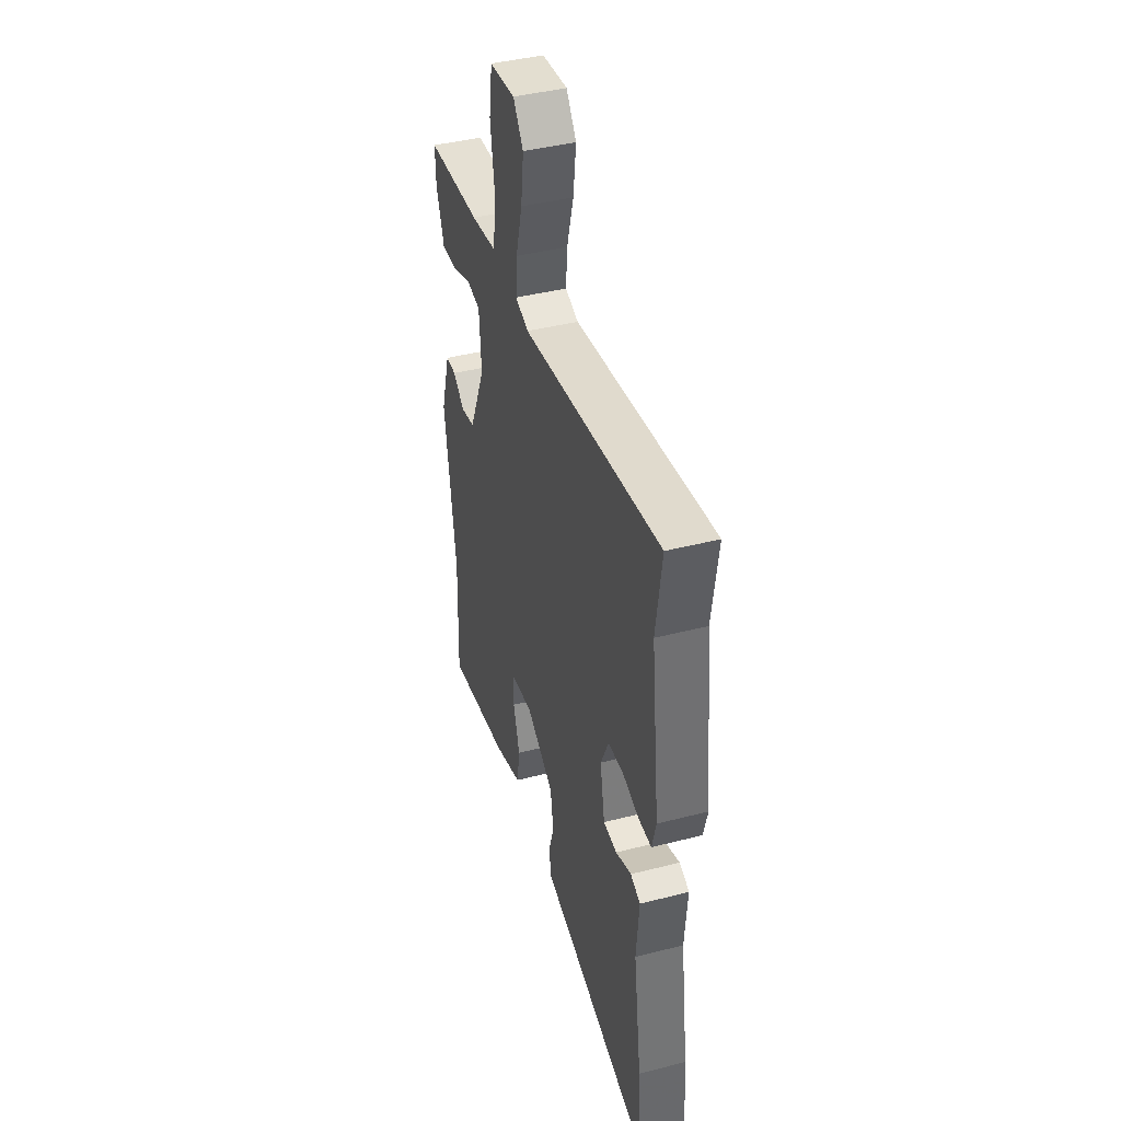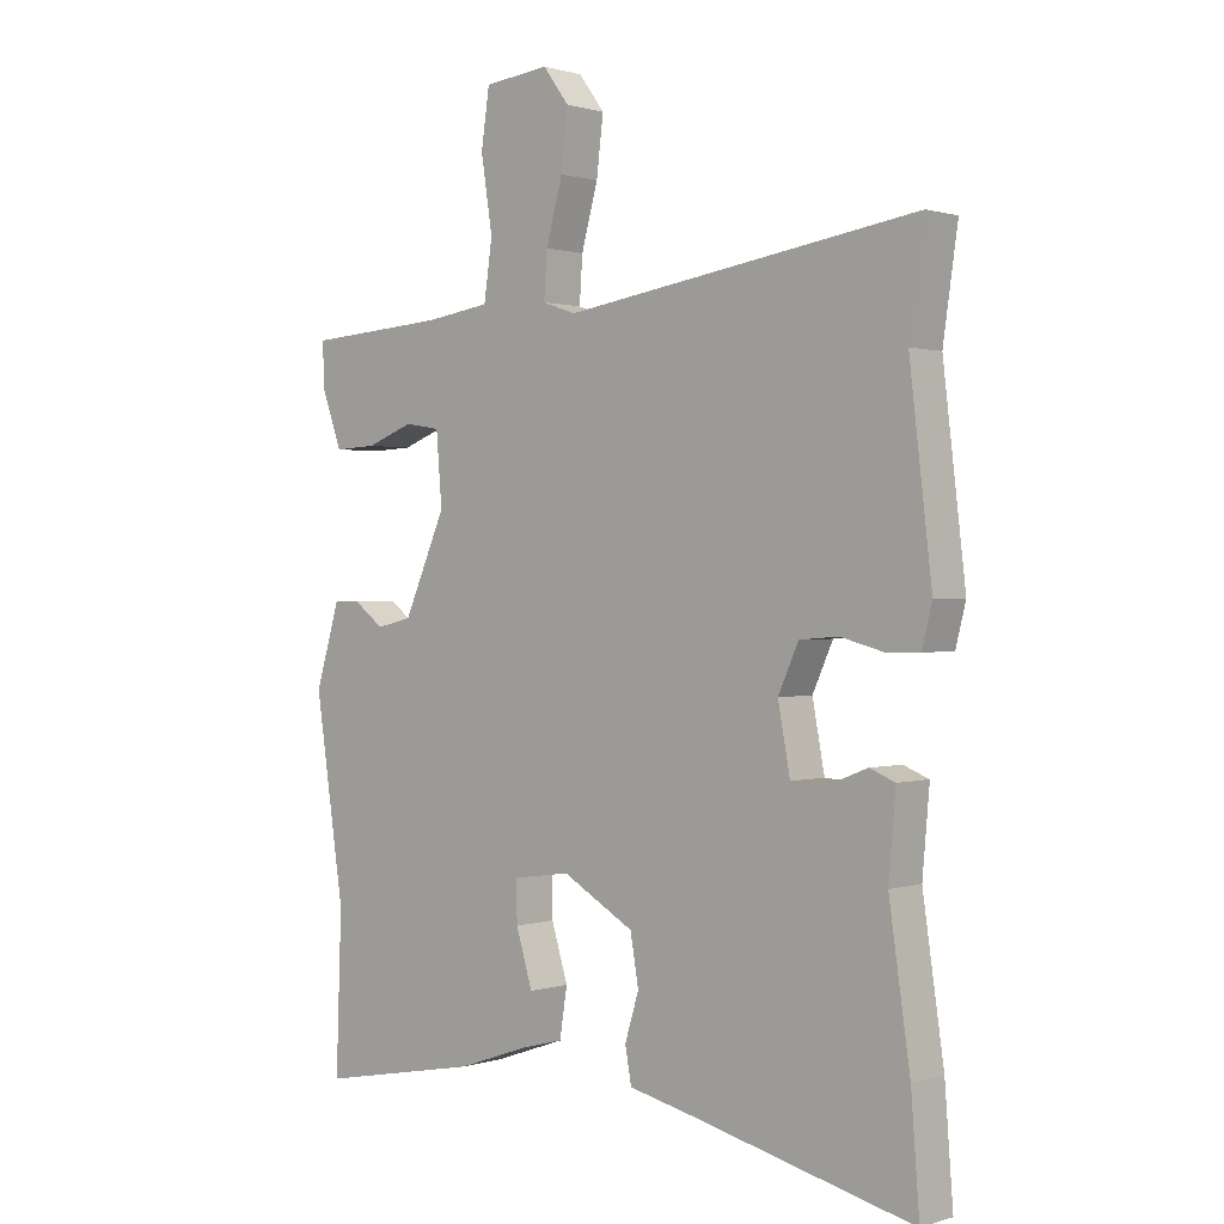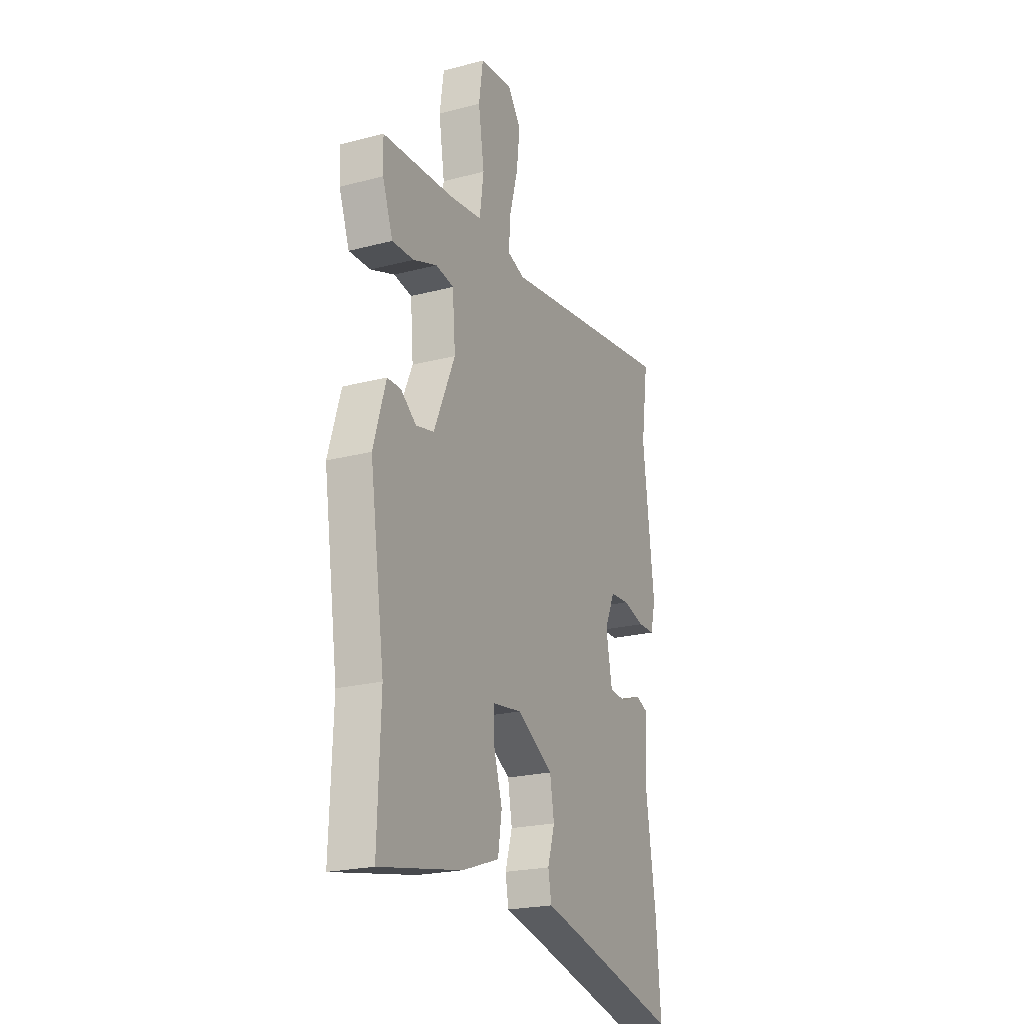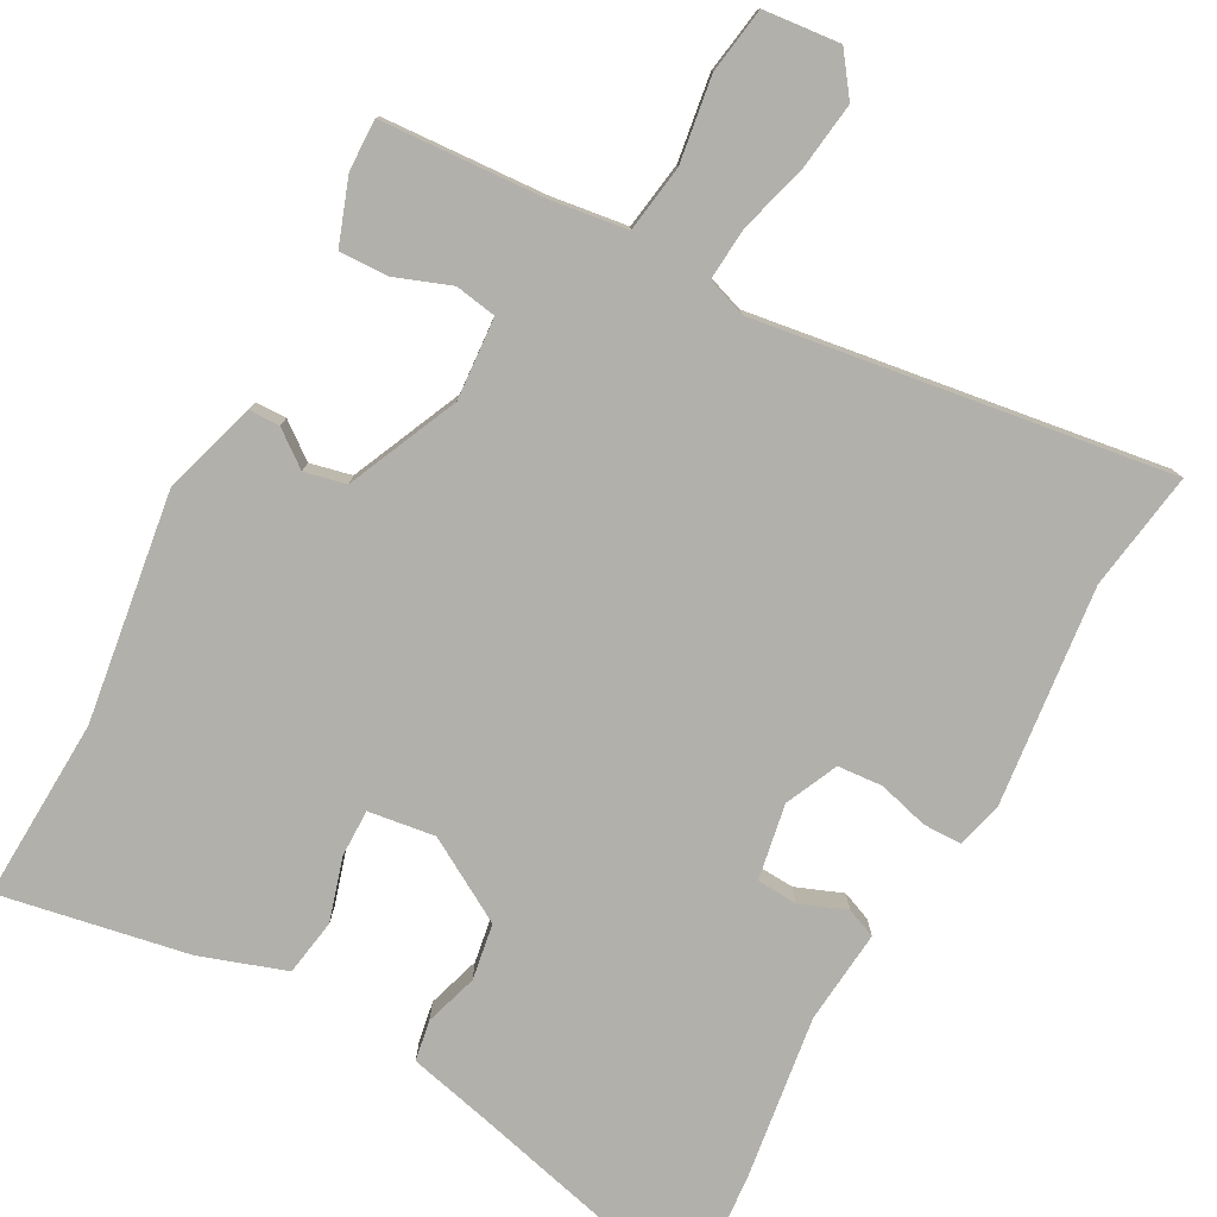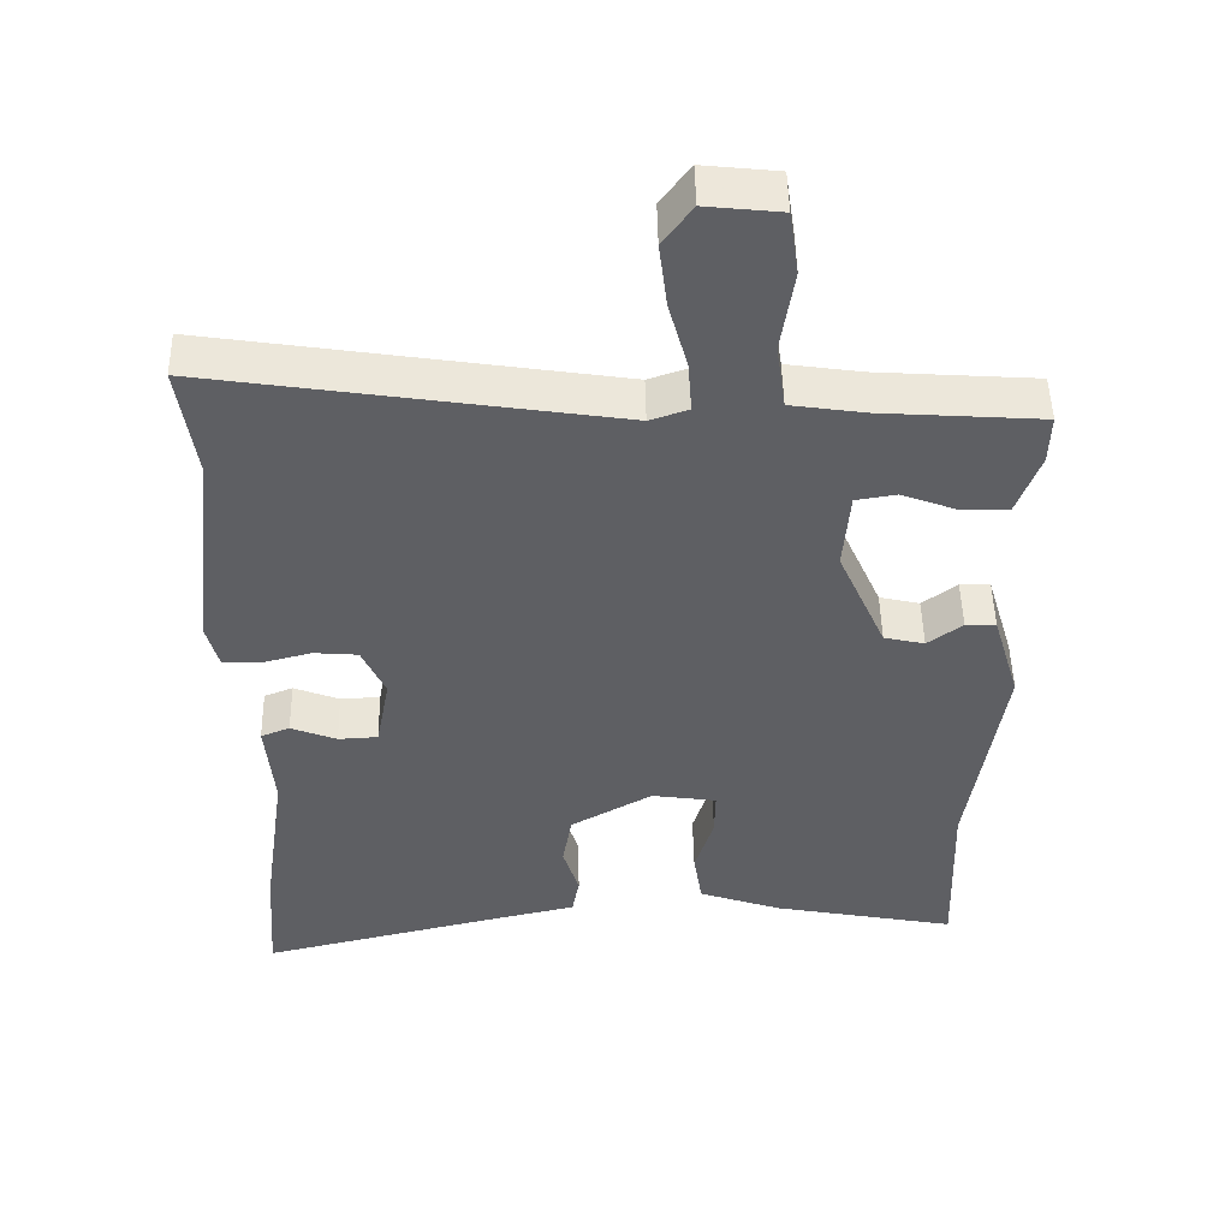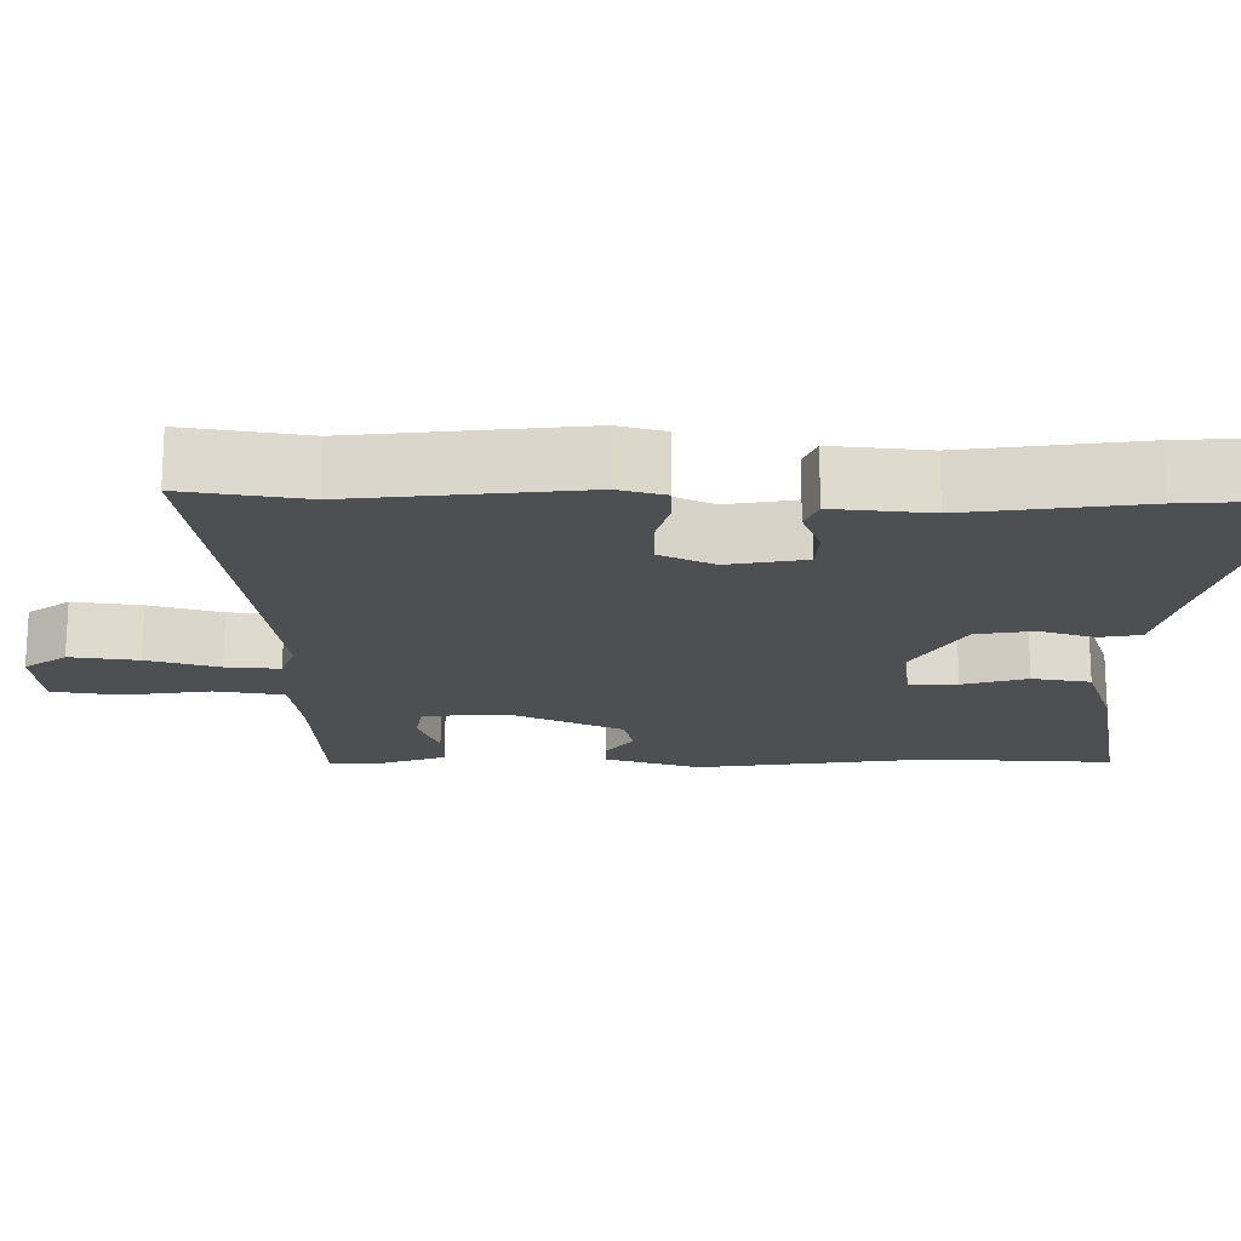
<metadata>
{"format":"obj","ext":"obj","renderer":"f3d","projection":"perspective","resolution":1024,"background":"white","views":[{"elev":42.3,"azim":73.0,"up":"+Z"},{"elev":0.8,"azim":41.5,"up":"+Z"},{"elev":-22.2,"azim":-65.6,"up":"+Z"},{"elev":-78.5,"azim":-28.9,"up":"+Y"},{"elev":49.0,"azim":178.9,"up":"+Z"},{"elev":-18.2,"azim":88.9,"up":"+Y"}]}
</metadata>
<code>
v 0.495 0.07 -0.437
v 0.508 0.07 -0.606
v 0.166 0.07 -0.523
v 0.057 0.07 -0.498
v 0.047 0.07 -0.443
v 0.069 0.07 -0.371
v 0.056 0.07 -0.295
v -0.057 0.07 -0.23
v -0.147 0.07 -0.243
v -0.146 0.07 -0.307
v -0.12 0.07 -0.392
v -0.132 0.07 -0.469
v -0.247 0.07 -0.509
v -0.502 0.07 -0.558
v -0.493 0.07 -0.311
v -0.539 0.07 -0.002
v -0.501 0.07 0.125
v -0.459 0.07 0.126
v -0.411 0.07 0.09
v -0.355 0.07 0.103
v -0.289 0.07 0.253
v -0.298 0.07 0.364
v -0.354 0.07 0.373
v -0.428 0.07 0.345
v -0.495 0.07 0.342
v -0.527 0.07 0.43
v -0.529 0.07 0.499
v -0.309 0.07 0.514
v -0.206 0.07 0.529
v -0.193 0.07 0.62
v -0.211 0.07 0.735
v -0.198 0.07 0.824
v -0.095 0.07 0.835
v -0.054 0.07 0.78
v -0.065 0.07 0.69
v -0.091 0.07 0.595
v -0.096 0.07 0.524
v -0.043 0.07 0.506
v 0.513 0.07 0.591
v 0.49 0.07 0.431
v 0.525 0.07 0.135
v 0.509 0.07 0.072
v 0.457 0.07 0.071
v 0.389 0.07 0.089
v 0.328 0.07 0.084
v 0.296 0.07 0.013
v 0.315 0.07 -0.089
v 0.37 0.07 -0.092
v 0.433 0.07 -0.067
v 0.473 0.07 -0.083
v 0.462 0.07 -0.21
v 0.495 0 -0.437
v 0.508 0 -0.606
v 0.166 0 -0.523
v 0.057 0 -0.498
v 0.047 0 -0.443
v 0.069 0 -0.371
v 0.056 0 -0.295
v -0.057 0 -0.23
v -0.147 0 -0.243
v -0.146 0 -0.307
v -0.12 0 -0.392
v -0.132 0 -0.469
v -0.247 0 -0.509
v -0.502 0 -0.558
v -0.493 0 -0.311
v -0.539 0 -0.002
v -0.501 0 0.125
v -0.459 0 0.126
v -0.411 0 0.09
v -0.355 0 0.103
v -0.289 0 0.253
v -0.298 0 0.364
v -0.354 0 0.373
v -0.428 0 0.345
v -0.495 0 0.342
v -0.527 0 0.43
v -0.529 0 0.499
v -0.309 0 0.514
v -0.206 0 0.529
v -0.193 0 0.62
v -0.211 0 0.735
v -0.198 0 0.824
v -0.095 0 0.835
v -0.054 0 0.78
v -0.065 0 0.69
v -0.091 0 0.595
v -0.096 0 0.524
v -0.043 0 0.506
v 0.513 0 0.591
v 0.49 0 0.431
v 0.525 0 0.135
v 0.509 0 0.072
v 0.457 0 0.071
v 0.389 0 0.089
v 0.328 0 0.084
v 0.296 0 0.013
v 0.315 0 -0.089
v 0.37 0 -0.092
v 0.433 0 -0.067
v 0.473 0 -0.083
v 0.462 0 -0.21
f 48 49 50 51
f 47 48 51 1
f 41 42 43 44
f 40 41 44 45
f 38 39 40 45
f 37 38 45 46
f 33 34 35 36
f 33 36 37
f 30 31 32 33
f 29 30 33 37
f 28 29 37 46
f 23 24 25 26
f 22 23 26 27
f 16 17 18 19
f 15 16 19 20
f 14 15 20 21
f 10 11 12 13
f 9 10 13 14
f 3 4 5 6
f 3 6 7
f 47 1 2 3
f 47 3 7
f 46 47 7 8
f 28 46 8 9
f 22 27 28
f 21 22 28 9
f 9 14 21
f 102 101 100 99
f 52 102 99 98
f 95 94 93 92
f 96 95 92 91
f 96 91 90 89
f 97 96 89 88
f 87 86 85 84
f 88 87 84
f 84 83 82 81
f 88 84 81 80
f 97 88 80 79
f 77 76 75 74
f 78 77 74 73
f 70 69 68 67
f 71 70 67 66
f 72 71 66 65
f 64 63 62 61
f 65 64 61 60
f 57 56 55 54
f 58 57 54
f 54 53 52 98
f 58 54 98
f 59 58 98 97
f 60 59 97 79
f 79 78 73
f 60 79 73 72
f 72 65 60
f 1 52 53 2
f 2 53 54 3
f 3 54 55 4
f 4 55 56 5
f 5 56 57 6
f 6 57 58 7
f 7 58 59 8
f 8 59 60 9
f 9 60 61 10
f 10 61 62 11
f 11 62 63 12
f 12 63 64 13
f 13 64 65 14
f 14 65 66 15
f 15 66 67 16
f 16 67 68 17
f 17 68 69 18
f 18 69 70 19
f 19 70 71 20
f 20 71 72 21
f 21 72 73 22
f 22 73 74 23
f 23 74 75 24
f 24 75 76 25
f 25 76 77 26
f 26 77 78 27
f 27 78 79 28
f 28 79 80 29
f 29 80 81 30
f 30 81 82 31
f 31 82 83 32
f 32 83 84 33
f 33 84 85 34
f 34 85 86 35
f 35 86 87 36
f 36 87 88 37
f 37 88 89 38
f 38 89 90 39
f 39 90 91 40
f 40 91 92 41
f 41 92 93 42
f 42 93 94 43
f 43 94 95 44
f 44 95 96 45
f 45 96 97 46
f 46 97 98 47
f 47 98 99 48
f 48 99 100 49
f 49 100 101 50
f 50 101 102 51
f 51 102 52 1

</code>
